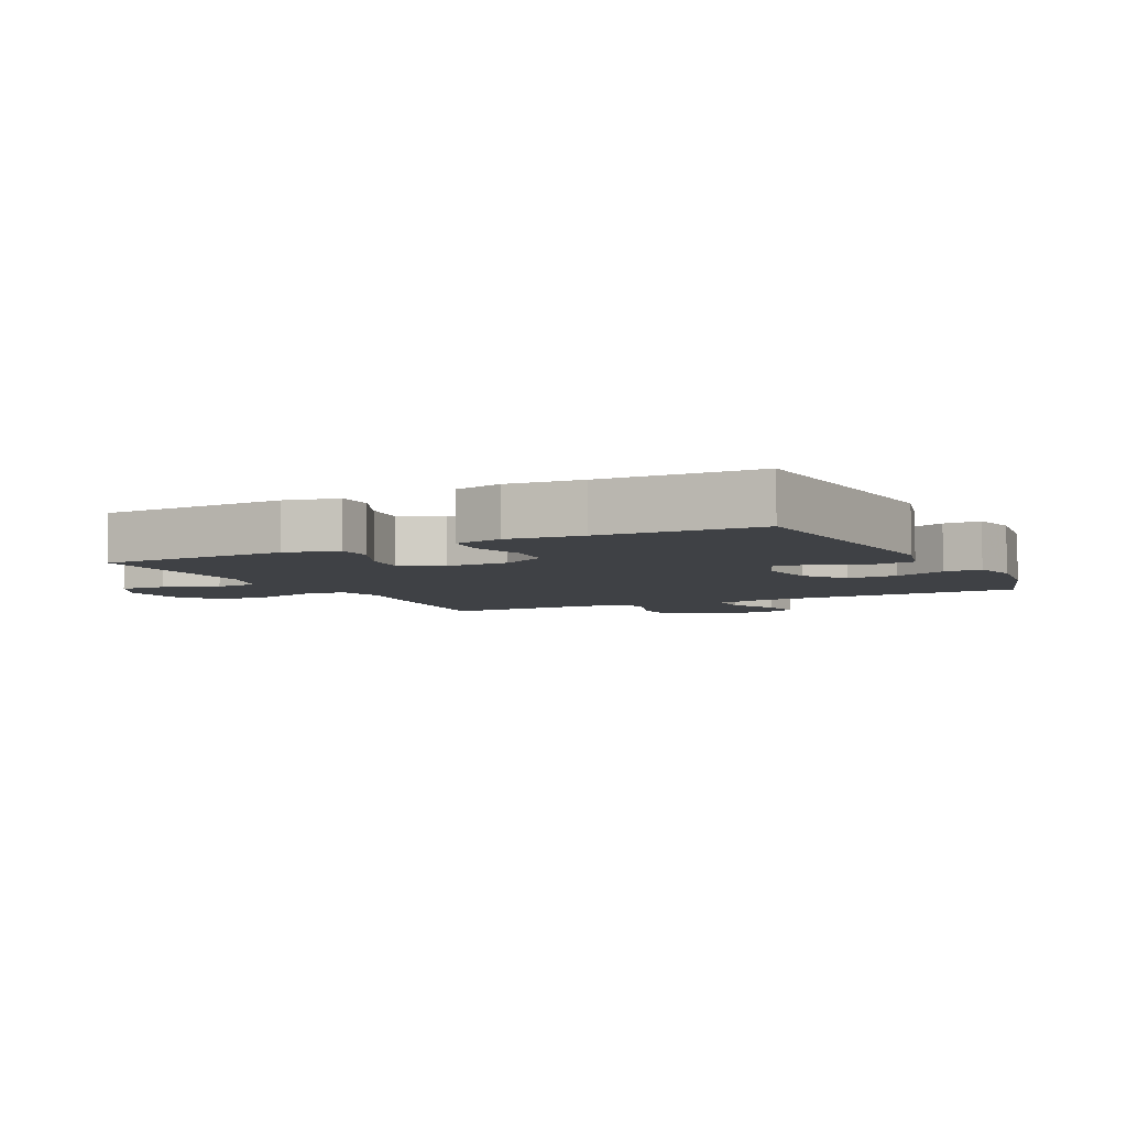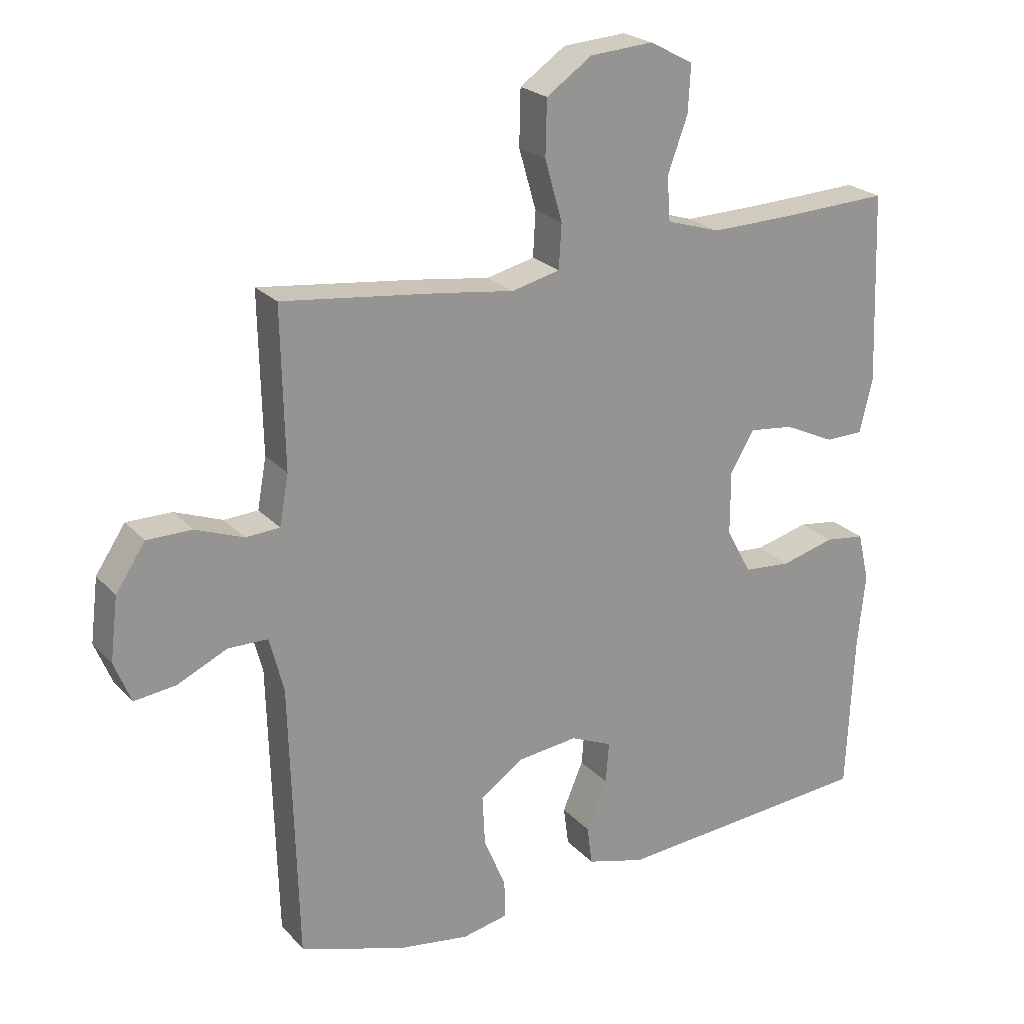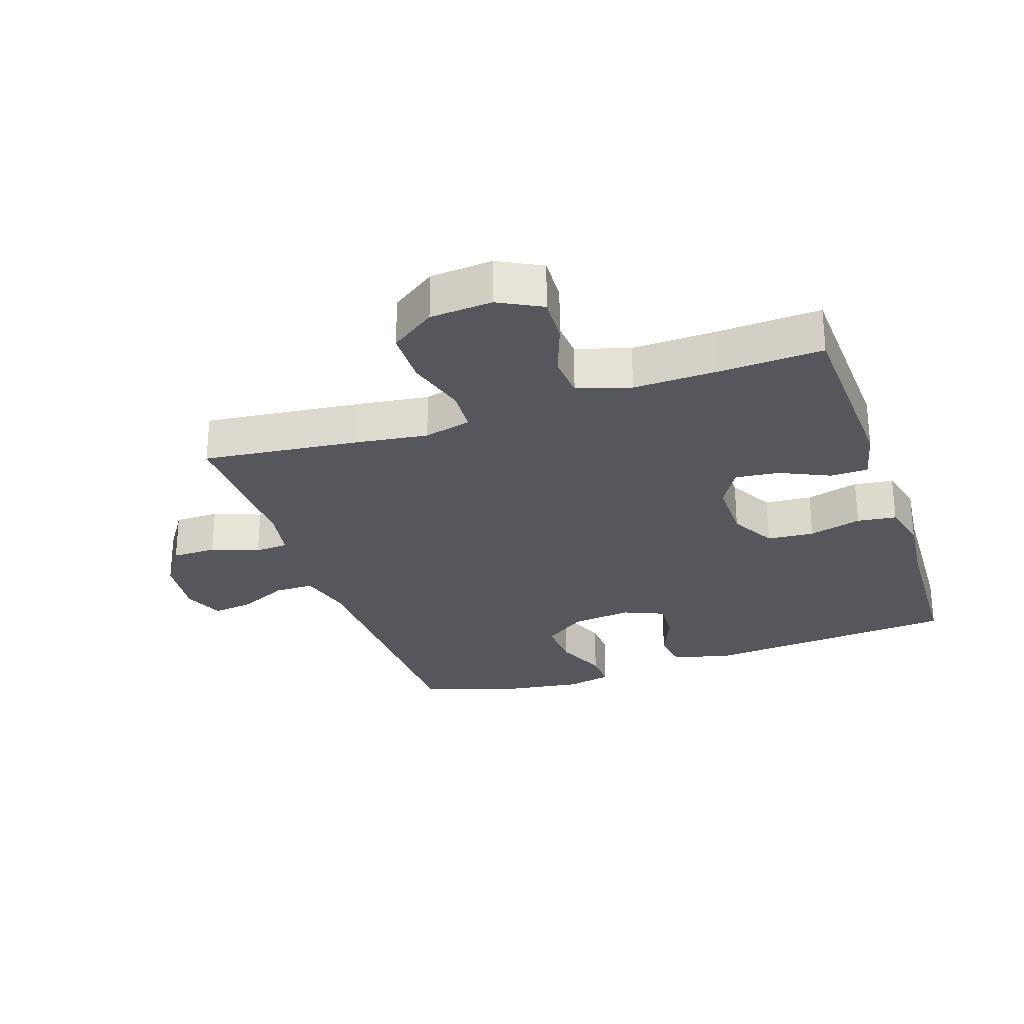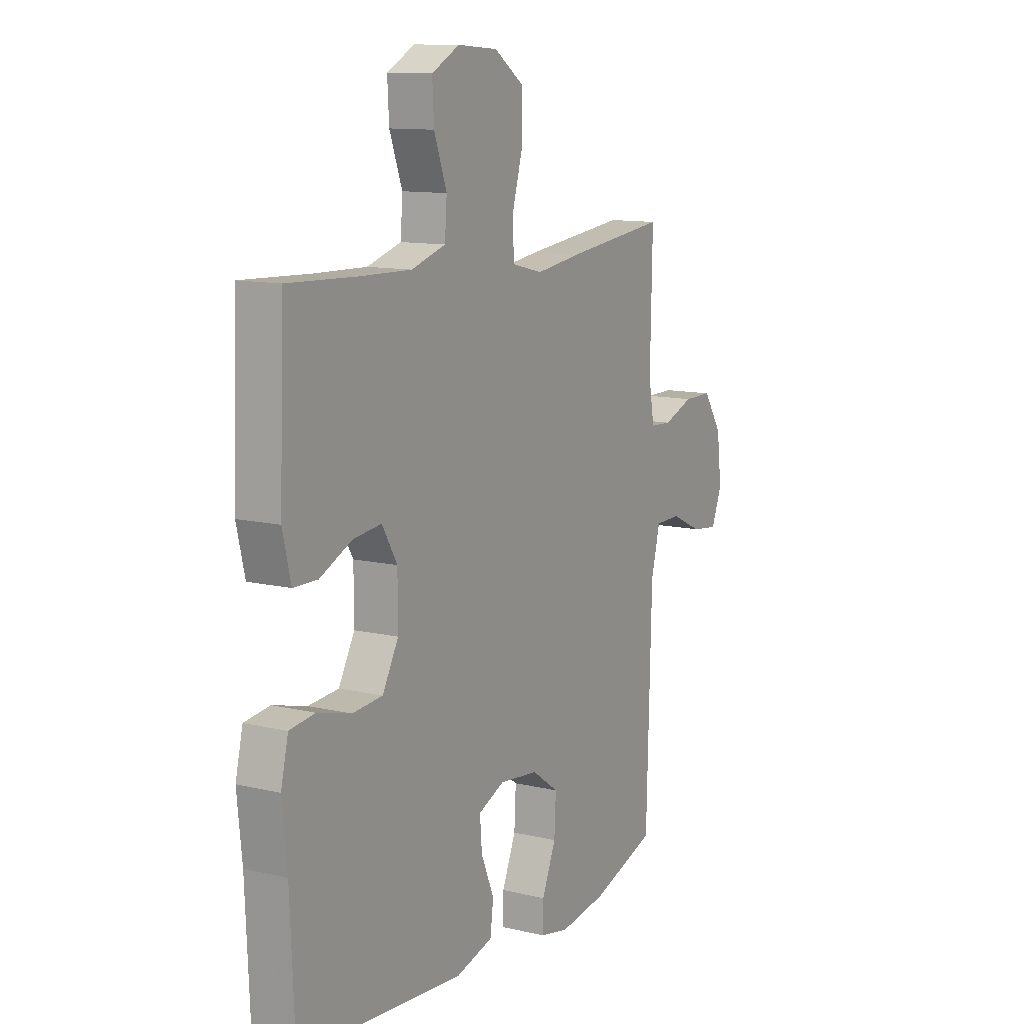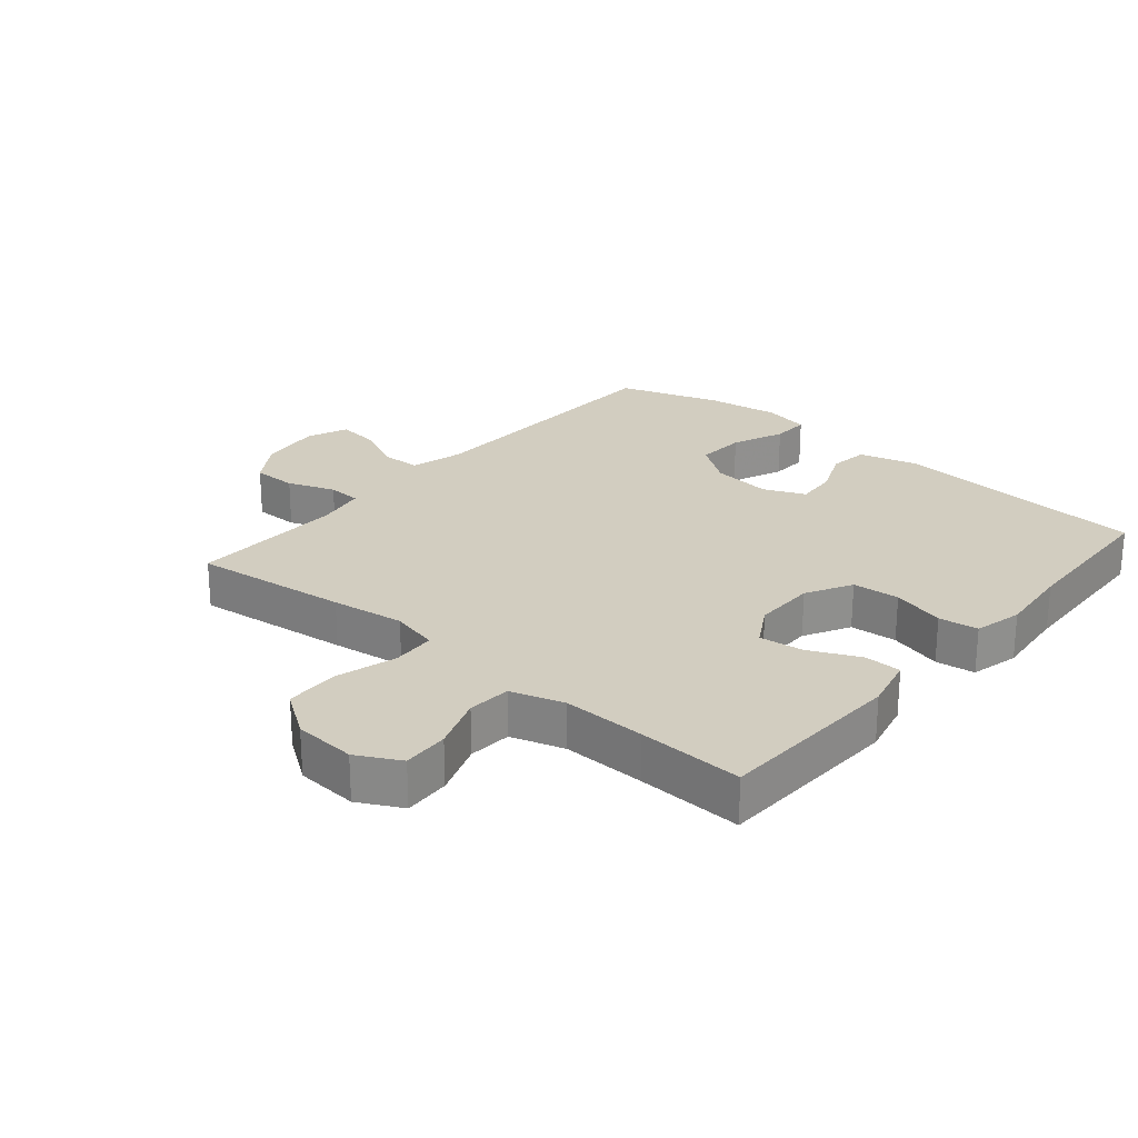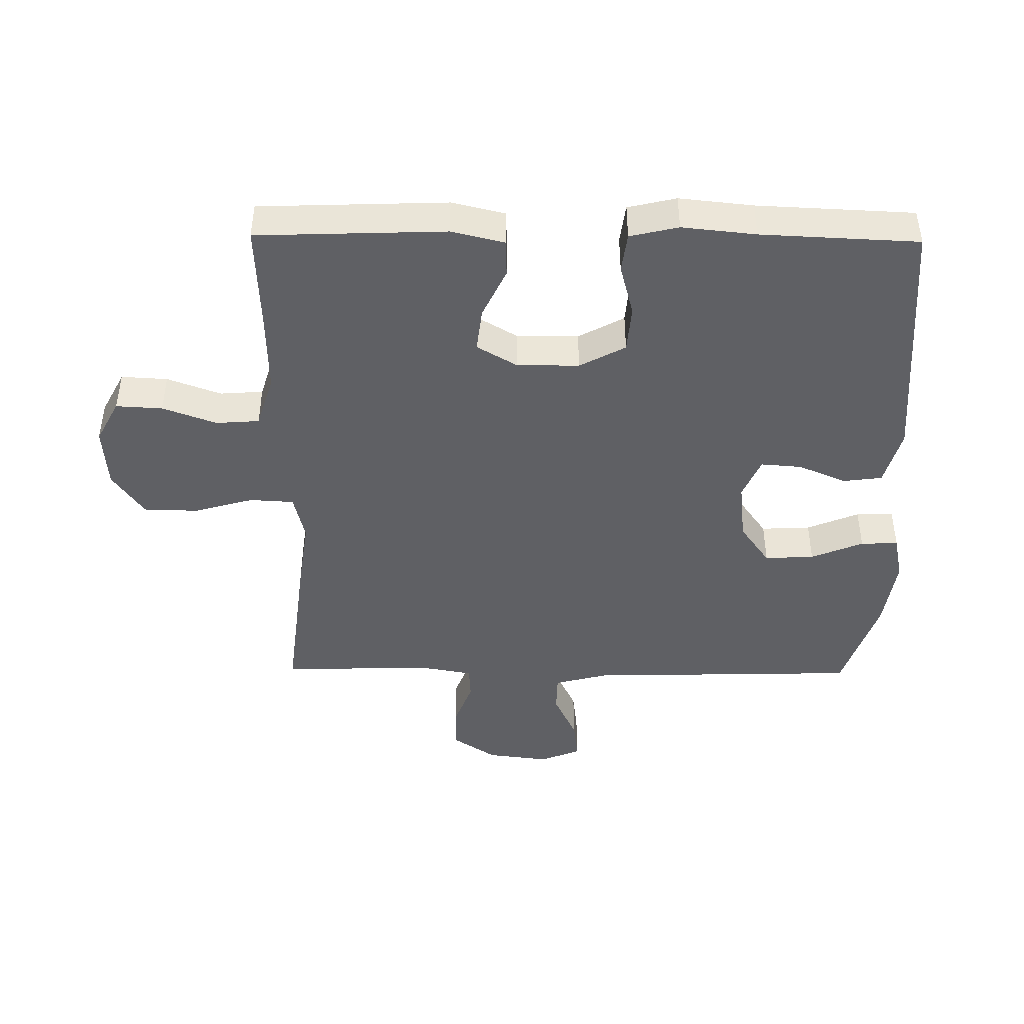
<metadata>
{"format":"obj","ext":"obj","renderer":"f3d","projection":"perspective","resolution":1024,"background":"white","views":[{"elev":-5.5,"azim":117.1,"up":"+Y"},{"elev":23.0,"azim":-30.7,"up":"+Z"},{"elev":-27.6,"azim":19.0,"up":"+Y"},{"elev":11.6,"azim":119.8,"up":"+Z"},{"elev":24.7,"azim":40.4,"up":"+Y"},{"elev":-44.2,"azim":89.3,"up":"+Y"}]}
</metadata>
<code>
v 0.5 0.07 -0.5
v 0.095 0.07 -0.532
v 0.004 0.07 -0.507
v -0.004 0.07 -0.446
v 0.028 0.07 -0.37
v 0.033 0.07 -0.306
v -0.032 0.07 -0.278
v -0.127 0.07 -0.289
v -0.193 0.07 -0.336
v -0.189 0.07 -0.414
v -0.155 0.07 -0.496
v -0.153 0.07 -0.555
v -0.225 0.07 -0.57
v -0.34 0.07 -0.553
v -0.5 0.07 -0.5
v -0.512 0.07 -0.07
v -0.534 0.07 0.015
v -0.596 0.07 0.016
v -0.673 0.07 -0.02
v -0.738 0.07 -0.028
v -0.764 0.07 0.036
v -0.752 0.07 0.134
v -0.706 0.07 0.203
v -0.636 0.07 0.203
v -0.562 0.07 0.175
v -0.509 0.07 0.178
v -0.495 0.07 0.256
v -0.5 0.07 0.5
v -0.255 0.07 0.471
v -0.14 0.07 0.455
v -0.065 0.07 0.473
v -0.061 0.07 0.542
v -0.088 0.07 0.636
v -0.086 0.07 0.722
v -0.015 0.07 0.771
v 0.083 0.07 0.778
v 0.151 0.07 0.742
v 0.147 0.07 0.669
v 0.116 0.07 0.584
v 0.121 0.07 0.516
v 0.205 0.07 0.49
v 0.335 0.07 0.493
v 0.5 0.07 0.5
v 0.511 0.07 0.204
v 0.491 0.07 0.12
v 0.432 0.07 0.119
v 0.353 0.07 0.156
v 0.284 0.07 0.164
v 0.247 0.07 0.101
v 0.247 0.07 0.003
v 0.286 0.07 -0.069
v 0.36 0.07 -0.075
v 0.443 0.07 -0.053
v 0.505 0.07 -0.061
v 0.523 0.07 -0.137
v 0.511 0.07 -0.253
v 0.5 0 -0.5
v 0.095 0 -0.532
v 0.004 0 -0.507
v -0.004 0 -0.446
v 0.028 0 -0.37
v 0.033 0 -0.306
v -0.032 0 -0.278
v -0.127 0 -0.289
v -0.193 0 -0.336
v -0.189 0 -0.414
v -0.155 0 -0.496
v -0.153 0 -0.555
v -0.225 0 -0.57
v -0.34 0 -0.553
v -0.5 0 -0.5
v -0.512 0 -0.07
v -0.534 0 0.015
v -0.596 0 0.016
v -0.673 0 -0.02
v -0.738 0 -0.028
v -0.764 0 0.036
v -0.752 0 0.134
v -0.706 0 0.203
v -0.636 0 0.203
v -0.562 0 0.175
v -0.509 0 0.178
v -0.495 0 0.256
v -0.5 0 0.5
v -0.255 0 0.471
v -0.14 0 0.455
v -0.065 0 0.473
v -0.061 0 0.542
v -0.088 0 0.636
v -0.086 0 0.722
v -0.015 0 0.771
v 0.083 0 0.778
v 0.151 0 0.742
v 0.147 0 0.669
v 0.116 0 0.584
v 0.121 0 0.516
v 0.205 0 0.49
v 0.335 0 0.493
v 0.5 0 0.5
v 0.511 0 0.204
v 0.491 0 0.12
v 0.432 0 0.119
v 0.353 0 0.156
v 0.284 0 0.164
v 0.247 0 0.101
v 0.247 0 0.003
v 0.286 0 -0.069
v 0.36 0 -0.075
v 0.443 0 -0.053
v 0.505 0 -0.061
v 0.523 0 -0.137
v 0.511 0 -0.253
f 53 54 55 56
f 52 53 56 1
f 51 52 1 2
f 50 51 2 3
f 49 50 3 4
f 44 45 46 47
f 42 43 44 47
f 41 42 47 48
f 40 41 48 49
f 36 37 38 39
f 36 39 40
f 35 36 40
f 32 33 34 35
f 31 32 35 40
f 30 31 40 49
f 27 28 29 30
f 26 27 30 49
f 22 23 24 25
f 18 19 20 21
f 17 18 21 22
f 13 14 15 16
f 13 16 17
f 10 11 12 13
f 9 10 13 17
f 8 9 17
f 7 8 17
f 6 7 17
f 49 4 5
f 49 5 6
f 26 49 6 17
f 17 22 25 26
f 112 111 110 109
f 57 112 109 108
f 58 57 108 107
f 59 58 107 106
f 60 59 106 105
f 103 102 101 100
f 103 100 99 98
f 104 103 98 97
f 105 104 97 96
f 95 94 93 92
f 96 95 92
f 96 92 91
f 91 90 89 88
f 96 91 88 87
f 105 96 87 86
f 86 85 84 83
f 105 86 83 82
f 81 80 79 78
f 77 76 75 74
f 78 77 74 73
f 72 71 70 69
f 73 72 69
f 69 68 67 66
f 73 69 66 65
f 73 65 64
f 73 64 63
f 73 63 62
f 61 60 105
f 62 61 105
f 73 62 105 82
f 82 81 78 73
f 1 57 58 2
f 2 58 59 3
f 3 59 60 4
f 4 60 61 5
f 5 61 62 6
f 6 62 63 7
f 7 63 64 8
f 8 64 65 9
f 9 65 66 10
f 10 66 67 11
f 11 67 68 12
f 12 68 69 13
f 13 69 70 14
f 14 70 71 15
f 15 71 72 16
f 16 72 73 17
f 17 73 74 18
f 18 74 75 19
f 19 75 76 20
f 20 76 77 21
f 21 77 78 22
f 22 78 79 23
f 23 79 80 24
f 24 80 81 25
f 25 81 82 26
f 26 82 83 27
f 27 83 84 28
f 28 84 85 29
f 29 85 86 30
f 30 86 87 31
f 31 87 88 32
f 32 88 89 33
f 33 89 90 34
f 34 90 91 35
f 35 91 92 36
f 36 92 93 37
f 37 93 94 38
f 38 94 95 39
f 39 95 96 40
f 40 96 97 41
f 41 97 98 42
f 42 98 99 43
f 43 99 100 44
f 44 100 101 45
f 45 101 102 46
f 46 102 103 47
f 47 103 104 48
f 48 104 105 49
f 49 105 106 50
f 50 106 107 51
f 51 107 108 52
f 52 108 109 53
f 53 109 110 54
f 54 110 111 55
f 55 111 112 56
f 56 112 57 1

</code>
